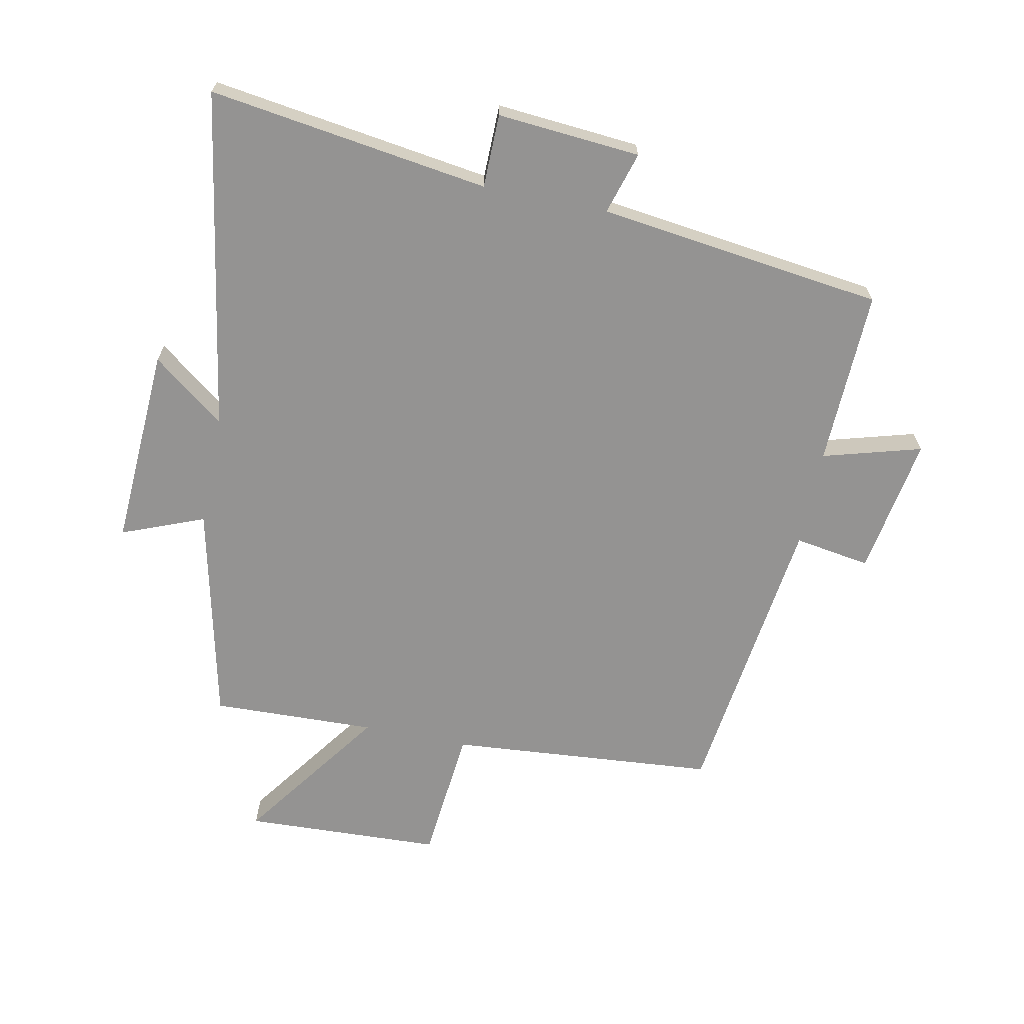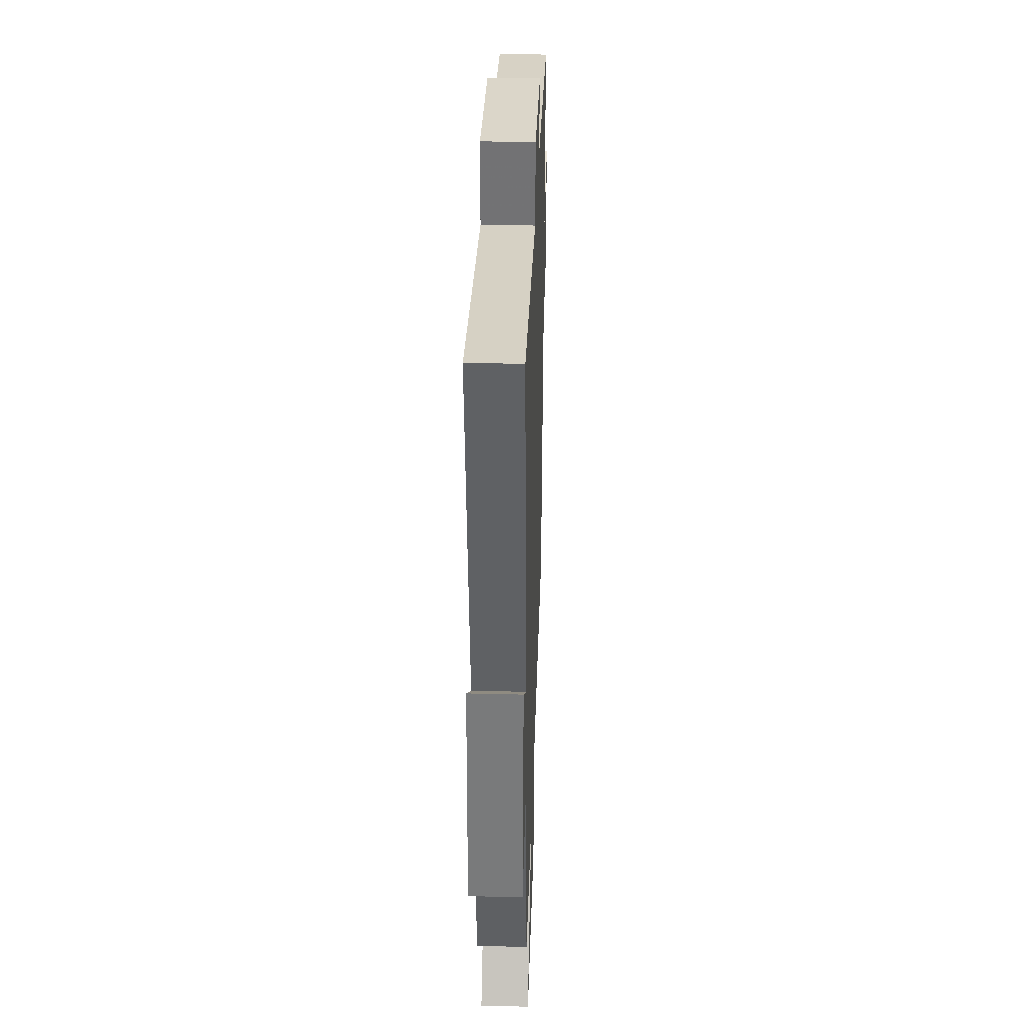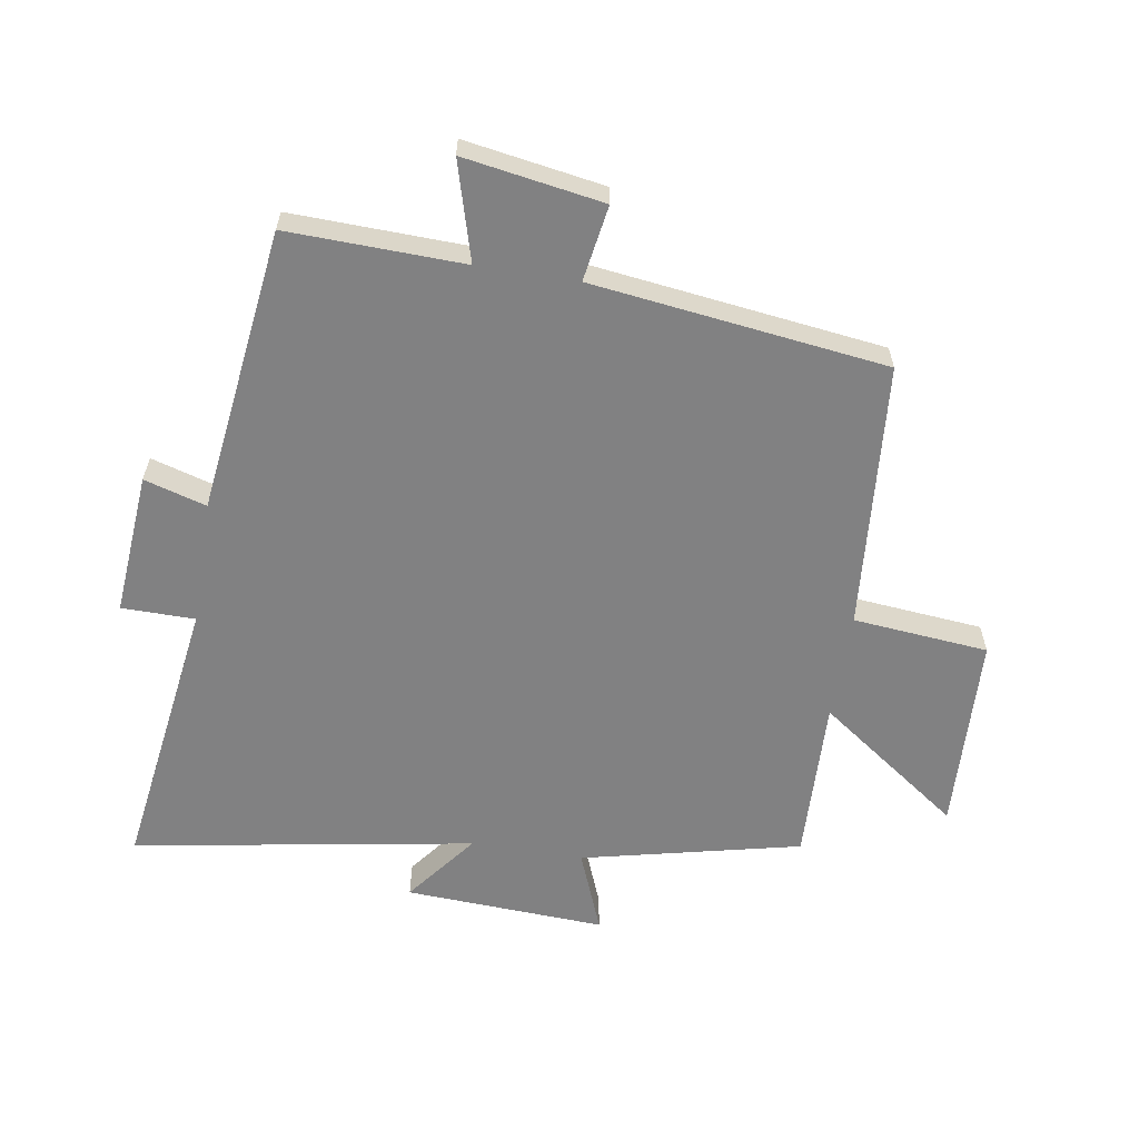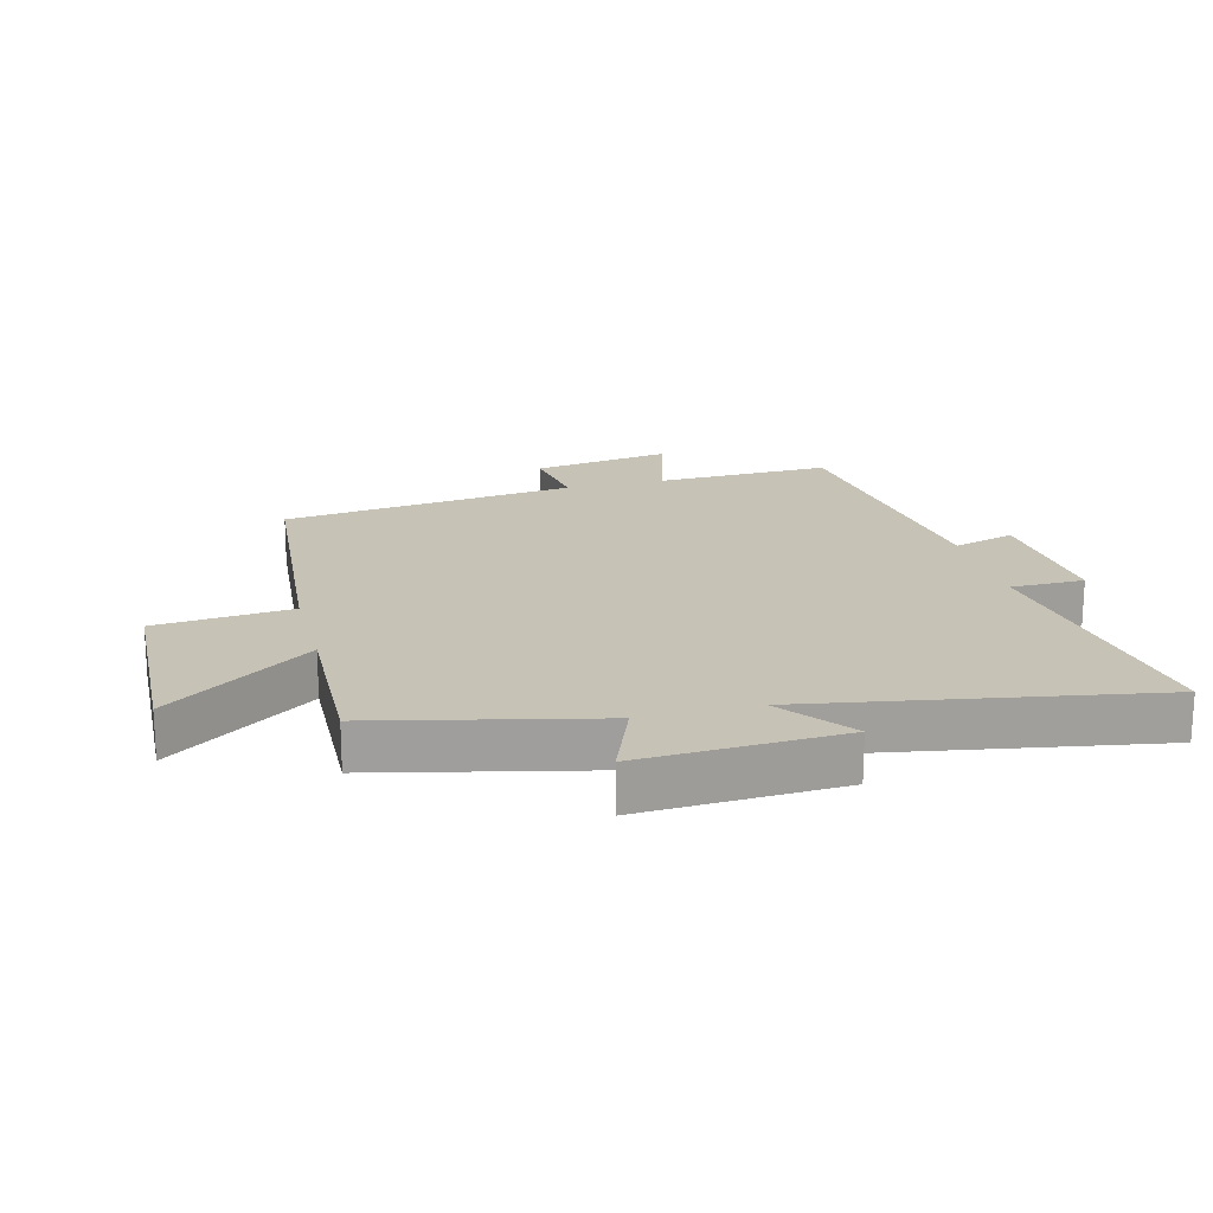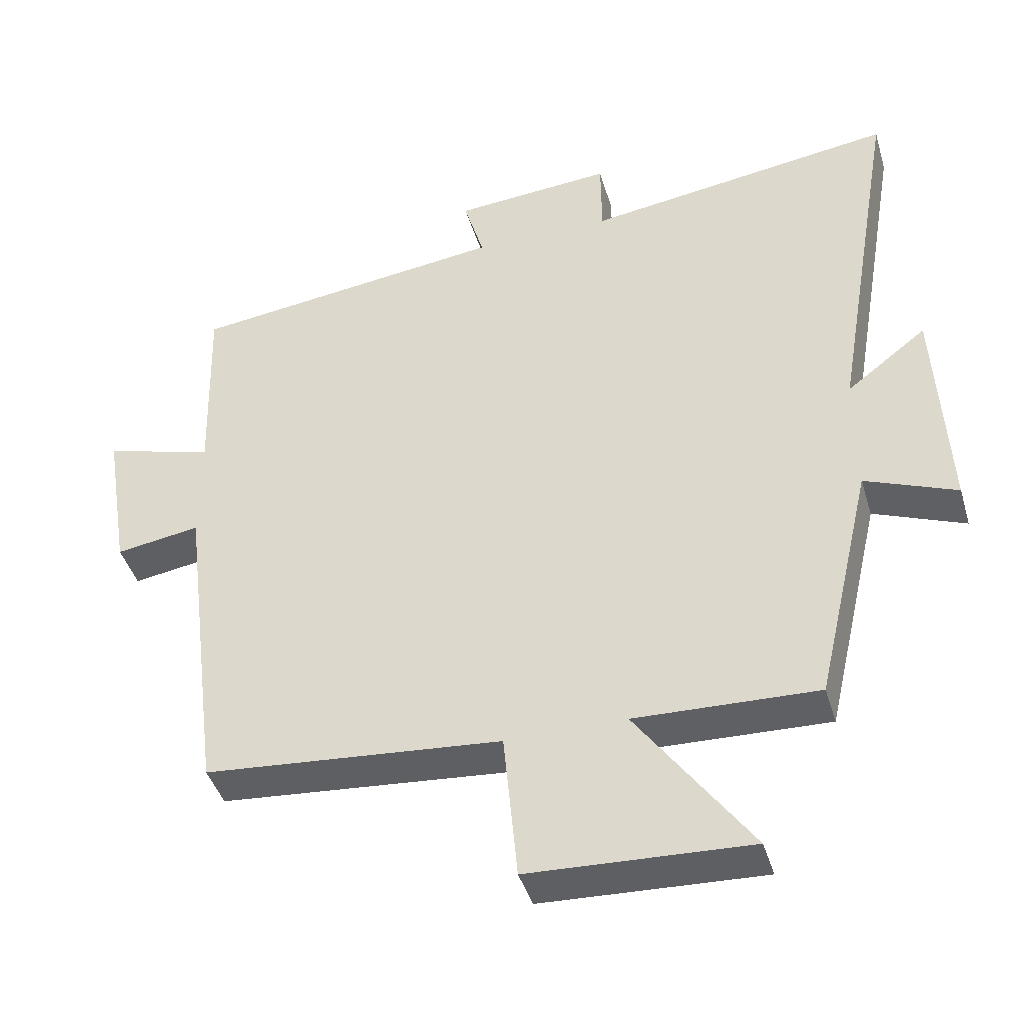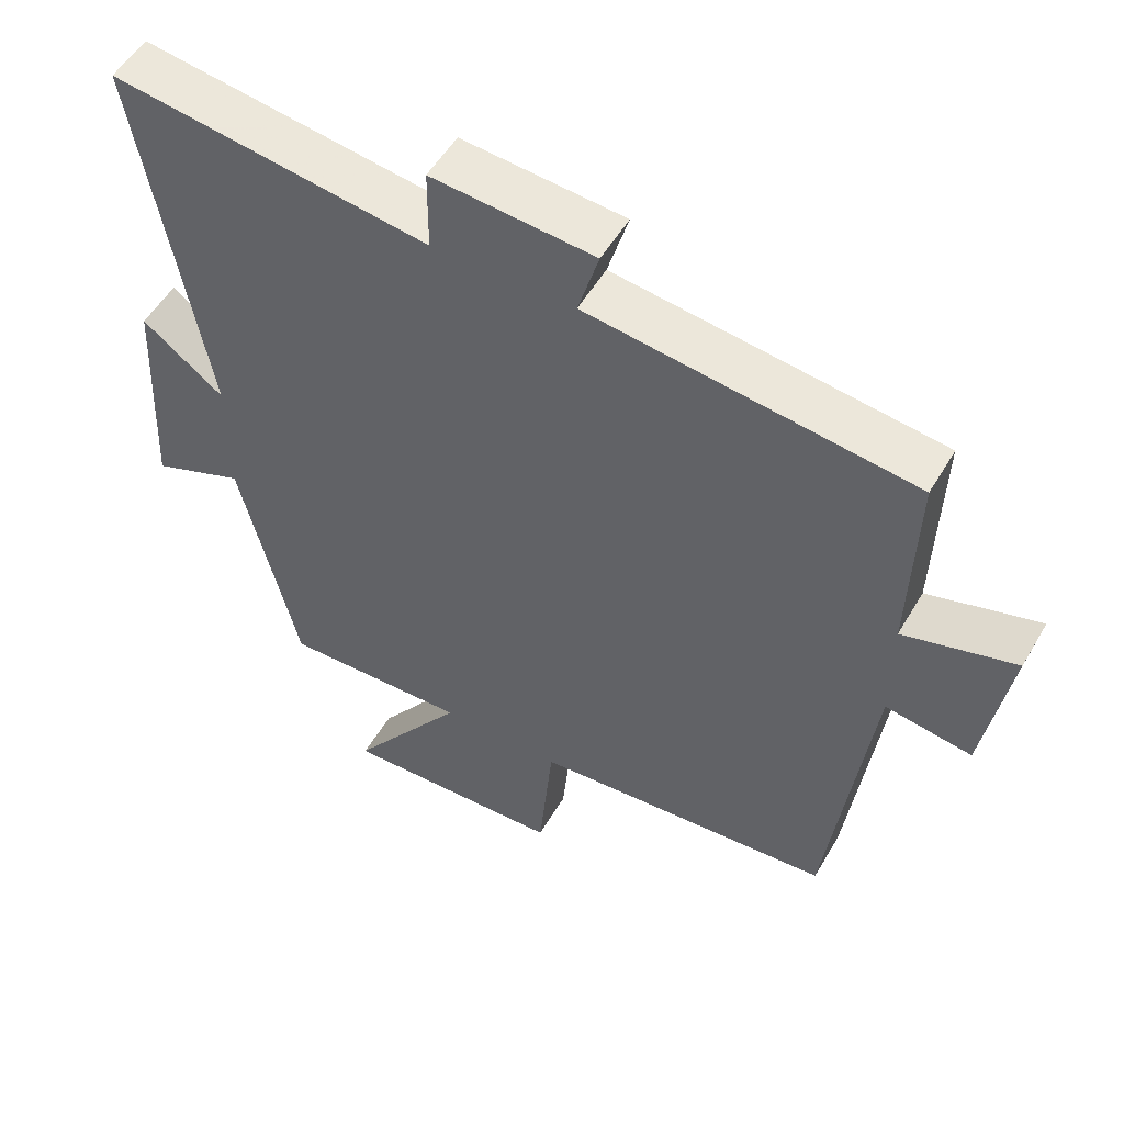
<metadata>
{"format":"obj","ext":"obj","renderer":"f3d","projection":"perspective","resolution":1024,"background":"white","views":[{"elev":-66.8,"azim":-11.6,"up":"+Y"},{"elev":34.6,"azim":-88.1,"up":"+Z"},{"elev":-60.4,"azim":80.7,"up":"+Y"},{"elev":19.2,"azim":-104.5,"up":"+Y"},{"elev":-42.5,"azim":-163.8,"up":"+Z"},{"elev":53.2,"azim":29.8,"up":"+Z"}]}
</metadata>
<code>
v -0.419 0.07 -0.509
v -0.5 0.07 -0.16
v -0.631 0.07 -0.212
v -0.615 0.07 0.108
v -0.5 0.07 0.02
v -0.593 0.07 0.563
v -0.147 0.07 0.5
v -0.146 0.07 0.617
v 0.082 0.07 0.599
v 0.053 0.07 0.5
v 0.508 0.07 0.443
v 0.5 0.07 0.163
v 0.657 0.07 0.208
v 0.621 0.07 -0.014
v 0.5 0.07 0.005
v 0.441 0.07 -0.464
v 0.015 0.07 -0.5
v -0.005 0.07 -0.716
v -0.321 0.07 -0.73
v -0.157 0.07 -0.5
v -0.419 0 -0.509
v -0.5 0 -0.16
v -0.631 0 -0.212
v -0.615 0 0.108
v -0.5 0 0.02
v -0.593 0 0.563
v -0.147 0 0.5
v -0.146 0 0.617
v 0.082 0 0.599
v 0.053 0 0.5
v 0.508 0 0.443
v 0.5 0 0.163
v 0.657 0 0.208
v 0.621 0 -0.014
v 0.5 0 0.005
v 0.441 0 -0.464
v 0.015 0 -0.5
v -0.005 0 -0.716
v -0.321 0 -0.73
v -0.157 0 -0.5
f 17 18 19 20
f 15 16 17 20
f 15 20 1 2
f 12 13 14 15
f 12 15 2
f 10 11 12 2
f 7 8 9 10
f 7 10 2 3
f 5 6 7
f 5 7 3
f 3 4 5
f 40 39 38 37
f 40 37 36 35
f 22 21 40 35
f 35 34 33 32
f 22 35 32
f 22 32 31 30
f 30 29 28 27
f 23 22 30 27
f 27 26 25
f 23 27 25
f 25 24 23
f 1 21 22 2
f 2 22 23 3
f 3 23 24 4
f 4 24 25 5
f 5 25 26 6
f 6 26 27 7
f 7 27 28 8
f 8 28 29 9
f 9 29 30 10
f 10 30 31 11
f 11 31 32 12
f 12 32 33 13
f 13 33 34 14
f 14 34 35 15
f 15 35 36 16
f 16 36 37 17
f 17 37 38 18
f 18 38 39 19
f 19 39 40 20
f 20 40 21 1

</code>
